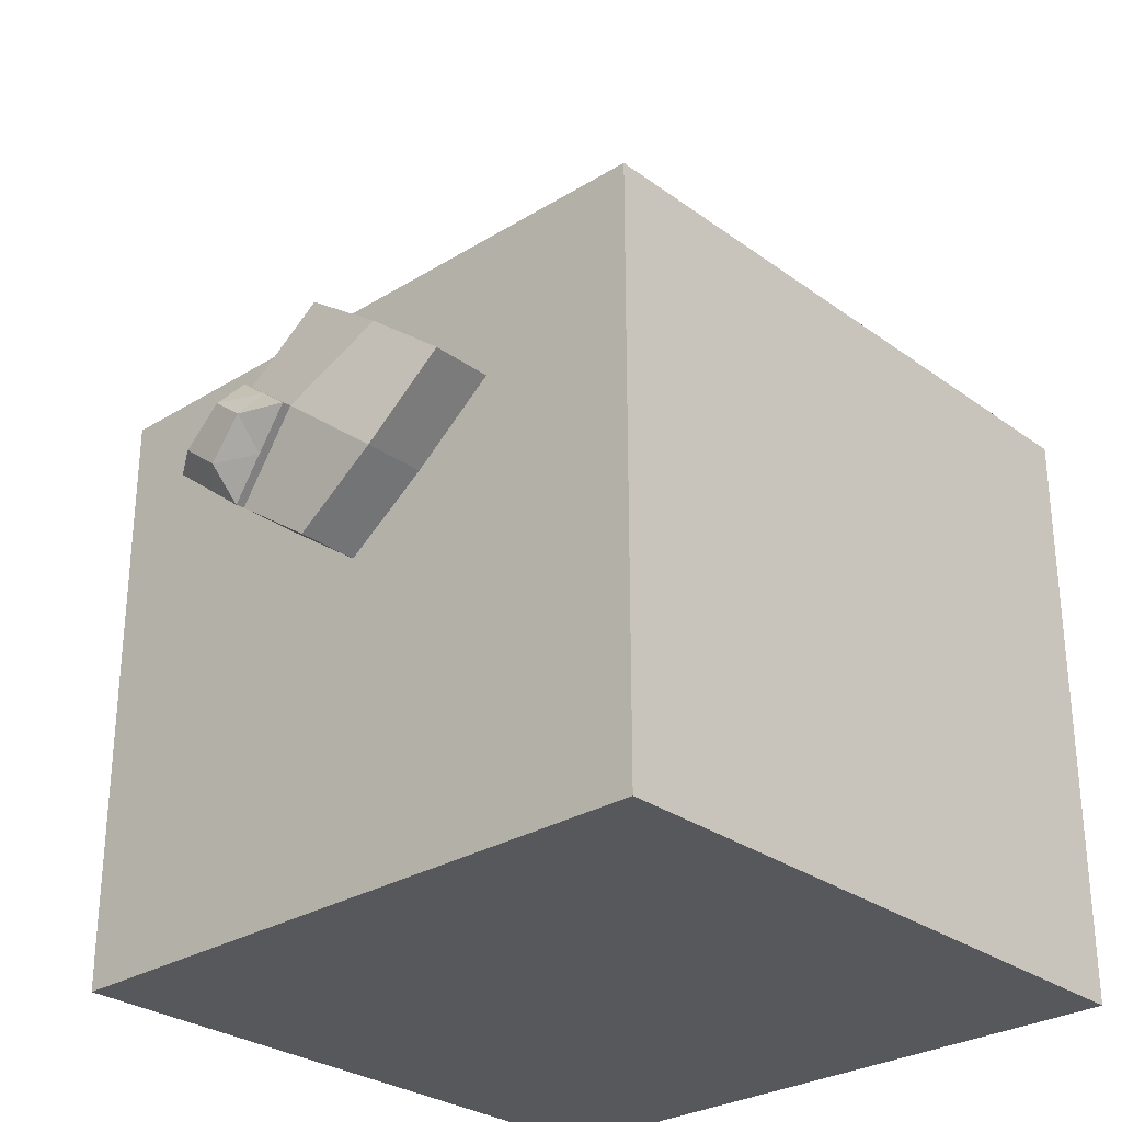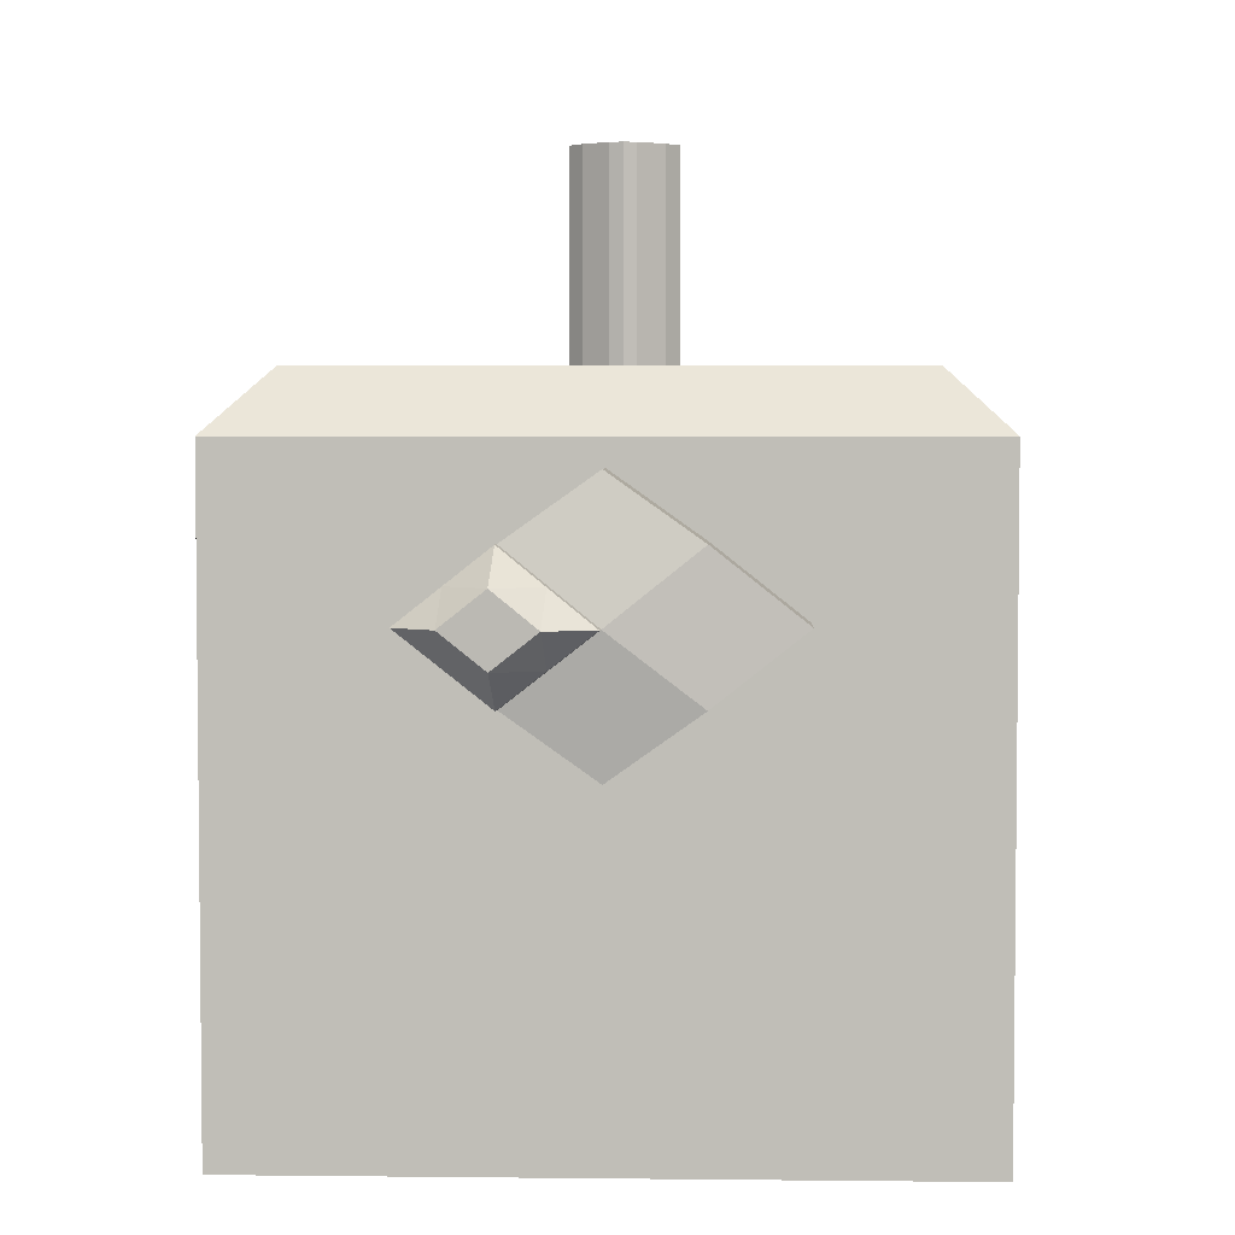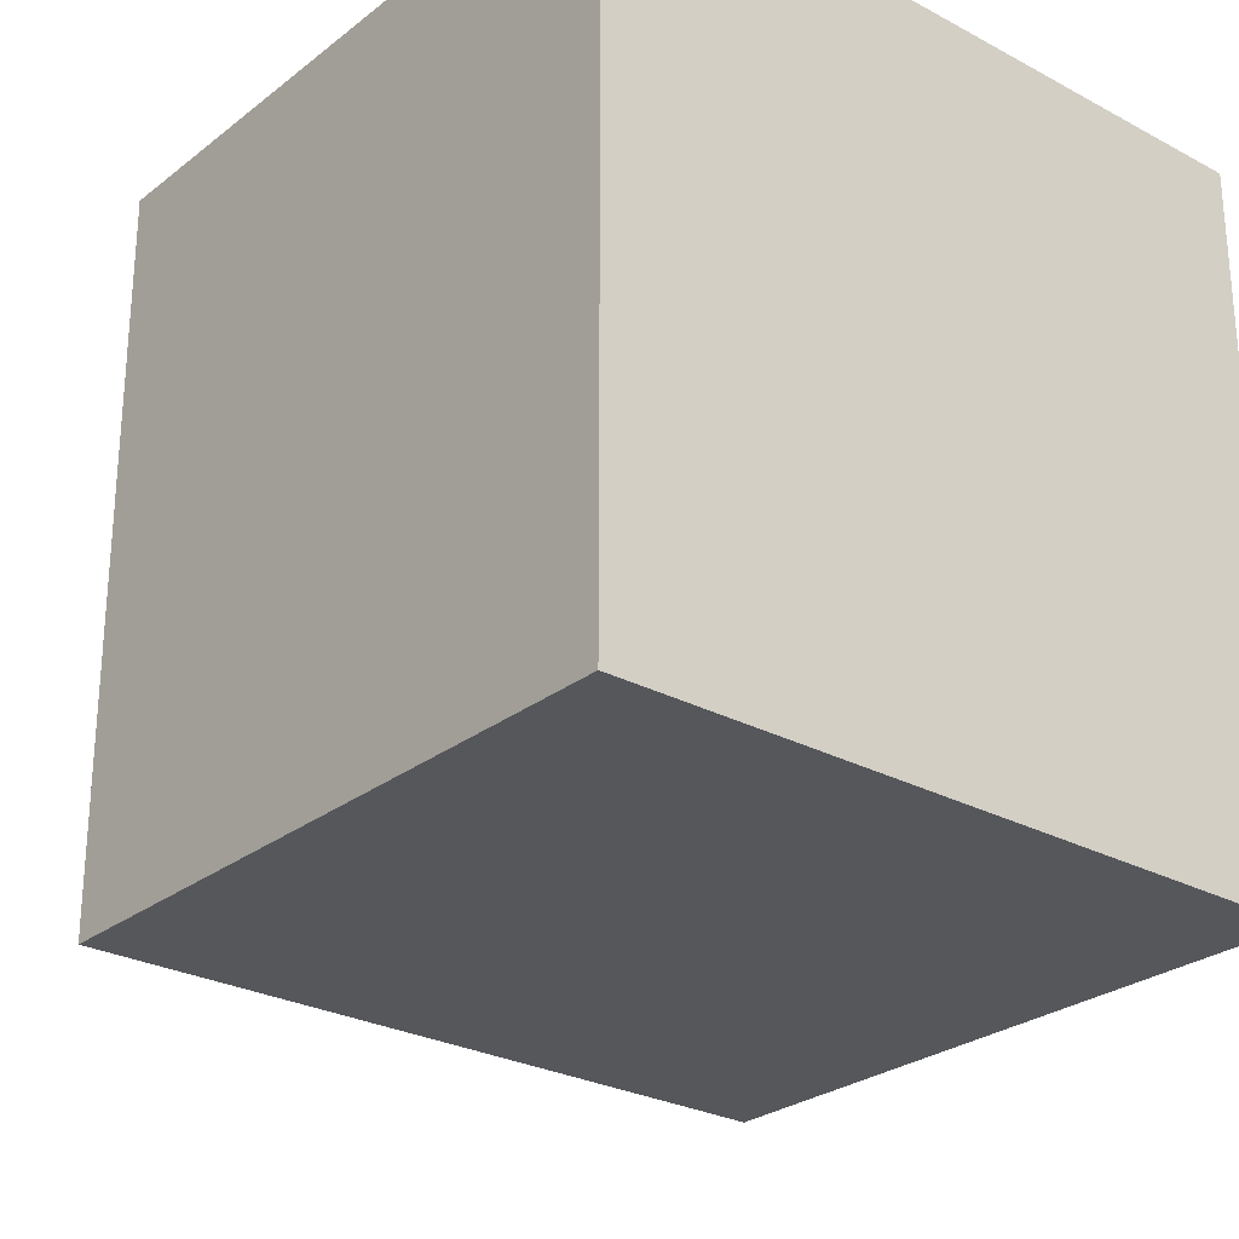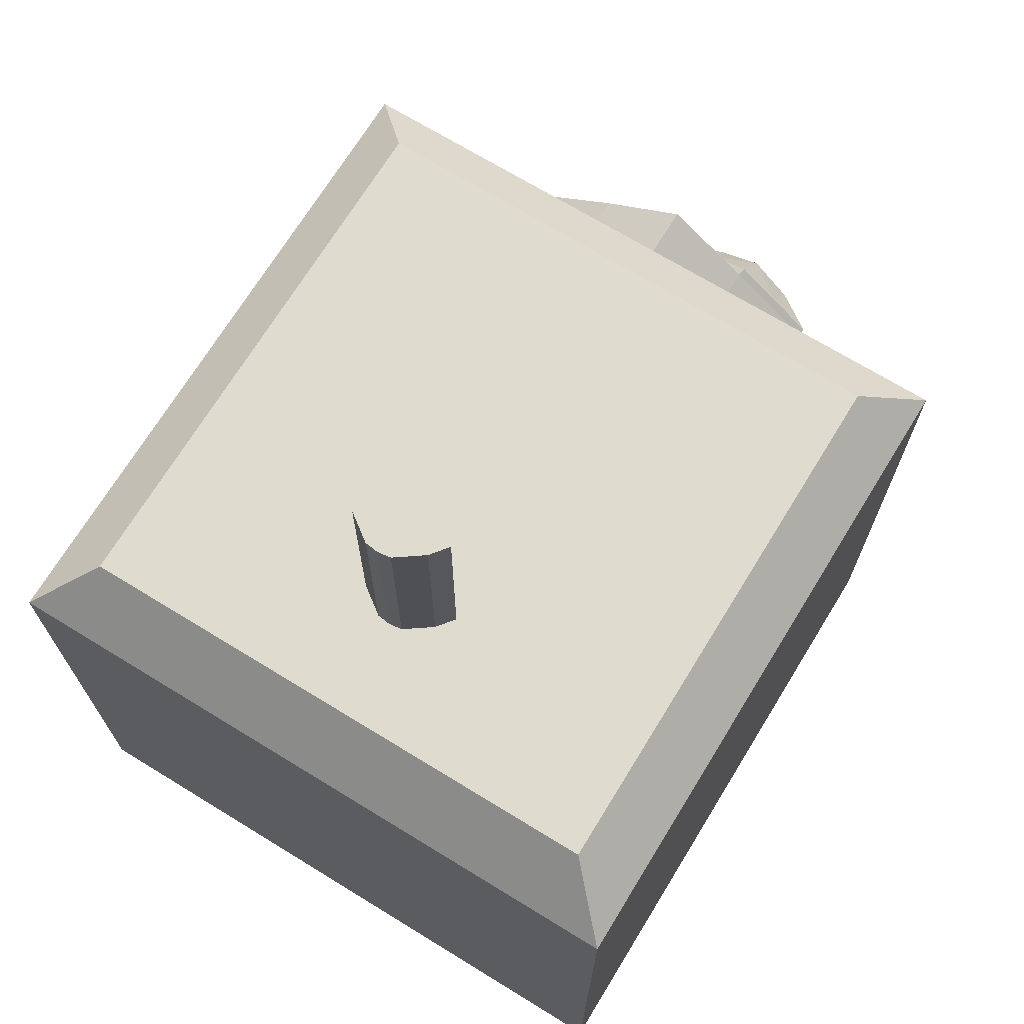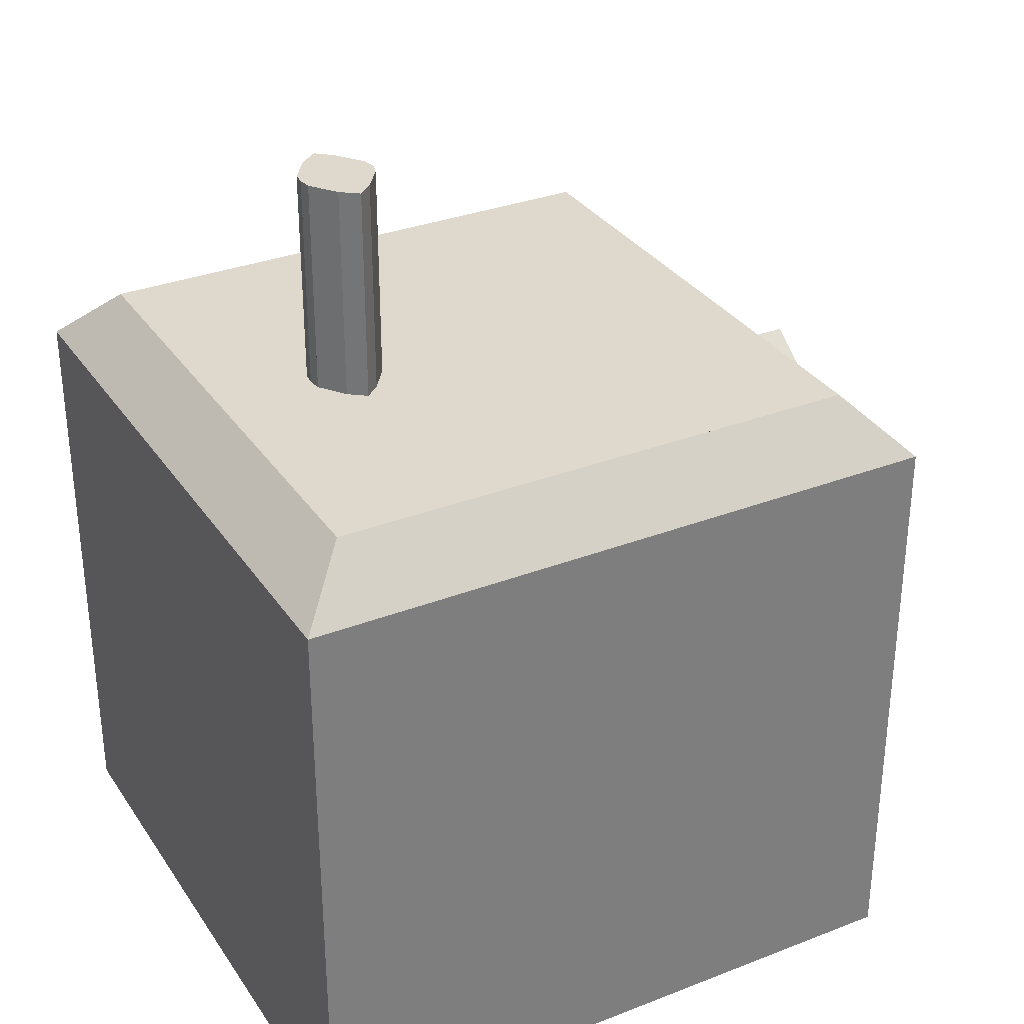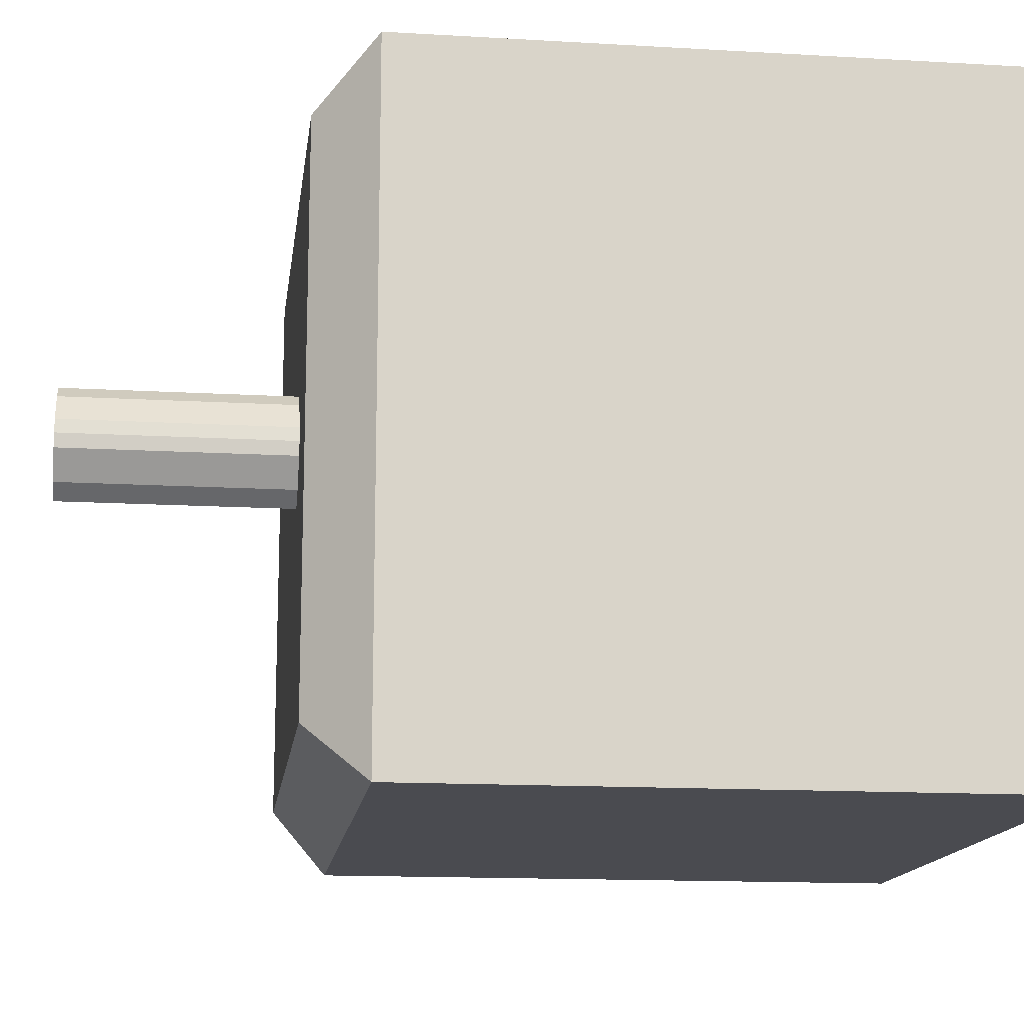
<metadata>
{"format":"obj","ext":"obj","renderer":"f3d","projection":"perspective","resolution":1024,"background":"white","views":[{"elev":-28.7,"azim":132.7,"up":"+Y"},{"elev":3.9,"azim":92.0,"up":"+Y"},{"elev":-26.9,"azim":-39.9,"up":"+Z"},{"elev":70.3,"azim":-58.5,"up":"+Y"},{"elev":32.1,"azim":-28.5,"up":"+Y"},{"elev":-14.5,"azim":-97.3,"up":"+Z"}]}
</metadata>
<code>
o head_1_Cube.002
v -1 3 1
v -1 3 -1
v 1 3 1
v 1 3 -1
v 1 4 -1
v 1 3 0
v 1 4 1
v 1 4 0
v 1 3.5 -1
v 1 3 -0.5
v 1 3.5 1
v 1 4.5 -1
v 1 3 0.5
v 1 4.5 1
v 1 4 0.5
v 1 4 -0.5
v 1 4.5 -0.5
v 1 4.5 0.5
v 1 3.25 -1
v 1 3 -0.75
v 1 3.25 1
v 1 4.25 -1
v 1 3 0.25
v 1 4.25 1
v 1 4 -0.25
v 1 3.75 -1
v 1 3 -0.25
v 1 3.75 1
v 1 4.75 -1
v 1 3 0.75
v 1 4.75 1
v 1 4 0.25
v 1 4.75 0
v 1 4.25 -0.5
v 1 4.75 -0.5
v 1 4.25 0.5
v 1 4.75 0.5
v 1 4.75 0.25
v 1 4.75 -0.75
v 1 4.75 -0.25
v 1 4.75 0.75
v 1 4.375 0.5
v 1 4.375 -0.5
v 1 4.178 -0.25
v 1 4.572 -0.25
v 1 4.572 0.25
v 1 4.178 0.25
v 1.188 4.474 0.375
v 1.188 4.178 -0.25
v 1.188 4.375 -0.5
v 1.188 4.572 -0.25
v 1.188 4.75 0
v 1.188 4.572 0.25
v 1.188 4.375 0.5
v 1.188 4.178 0.25
v 1.188 4 0
v 1.255 4.375 0
v 1.188 4.276 0.375
v 1.221 4.474 0.125
v 1.221 4.276 0.125
v 1.292 4.375 0.3881
v 1.3 4.474 0.2632
v 1.214 4.474 0.3783
v 1.214 4.375 0.5033
v 1.3 4.276 0.2632
v 1.214 4.276 0.3783
v 1.214 4.178 0.2533
v 1.325 4.375 0.1383
v 1.247 4.474 0.1283
v 1.214 4.572 0.2533
v 1.247 4.276 0.1283
v 1.28 4.375 0.003323
v -0.6442 5 0.6442
v -1 4.826 1
v -0.6442 5 -0.6442
v -1 4.826 -1
v 0.8263 5 0.8263
v 1 4.826 1
v 0.8263 5 -0.8263
v 1 4.826 -1
v 0.8263 5 0
v 1 4.826 0
v 0.8263 5 0.5
v 1 4.826 0.5
v 0.8263 5 -0.5
v 1 4.826 -0.5
v 1 4.826 0.75
v 0.8263 5 0.75
v 1 4.826 -0.25
v 0.8263 5 -0.25
v 1 4.826 0.25
v 0.8263 5 0.25
v 1 4.826 -0.75
v 0.8263 5 -0.75
v 0 4.826 1
v 0 4.826 -1
v -0.8263 5 0.8263
v -0.8263 5 -0.8263
v 0 5 0.8263
v 0 5 -0.8263
v -0.6442 5 0
v -0.4945 5 0.08053
v -0.6442 5 -0.3221
v -0.6442 5 0.3221
v -0.5287 5 0
v -0.2976 5 0
v -0.6442 5 0.1611
v -0.4132 5 0.1611
v -0.2976 5 0.1611
v -0.5287 5 0.1611
v -0.4132 5 -0.1611
v -0.6442 5 -0.1611
v -0.2976 5 -0.1611
v -0.5287 5 -0.1611
v -0.4945 5 -0.08053
v -0.3377 5 -0.08053
v -0.3377 5 0.08053
v -0.4656 5 0.1208
v -0.5234 5 -0.04026
v -0.3666 5 -0.1208
v -0.3088 5 0.04026
v -0.5234 5 0.04026
v -0.4656 5 -0.1208
v -0.3088 5 -0.04026
v -0.3666 5 0.1208
v -0.4656 5.039 0.1208
v -0.4132 5.039 0.1611
v -0.5234 5.039 -0.04026
v -0.5287 5.039 0
v -0.3666 5.039 -0.1208
v -0.4132 5.039 -0.1611
v -0.3088 5.039 0.04026
v -0.2976 5.039 0
v -0.5234 5.039 0.04026
v -0.4945 5.039 0.08053
v -0.4656 5.039 -0.1208
v -0.4945 5.039 -0.08053
v -0.3088 5.039 -0.04026
v -0.3377 5.039 -0.08053
v -0.3666 5.039 0.1208
v -0.3377 5.039 0.08053
v -0.4656 5.659 0.1208
v -0.4132 5.659 0.1611
v -0.5234 5.659 -0.04026
v -0.5287 5.659 0
v -0.3666 5.659 -0.1208
v -0.4132 5.659 -0.1611
v -0.3088 5.659 0.04026
v -0.2976 5.659 0
v -0.5234 5.659 0.04026
v -0.4945 5.659 0.08053
v -0.4656 5.659 -0.1208
v -0.4945 5.659 -0.08053
v -0.3088 5.659 -0.04026
v -0.3377 5.659 -0.08053
v -0.3666 5.659 0.1208
v -0.3377 5.659 0.08053
v 0 3 -1
v 1 3.125 -1
v 1 4.125 -1
v 1 3.625 -1
v 1 4.625 -1
v 1 3.375 -1
v 1 4.375 -1
v 1 3.875 -1
v -0.5 4.826 -1
v -1 3.913 -1
v 1 4.788 -1
v 0.5 4.826 -1
v -1 3 0
v -1 4.826 0
v -1 3.913 1
v -1 3.457 -1
v -1 4.37 -1
v 0.4132 5 0.8263
v -0.4132 5 0.8263
v -0.6389 5 0.8263
v -0.4018 5 -0.8263
v -0.6398 5 -0.8263
f 88 77 78 87 84 91 82 89 86 93 80 79 94 85 90 81 92 83
f 1 172 74 171 76 174 167 173 2 170
f 2 158 4 20 10 27 6 23 13 30 3 1 170
f 2 173 167 174 76 166 96 169 80 168 29 162 12 164 22 160 5 165 26 161 9 163 19 159 4 158
f 87 78 31 41 37 38 33 40 35 39 29 168 80 93 86 89 82 91 84
f 34 43 44 8 25 16
f 45 33 52 51
f 47 8 56 55
f 42 46 33 38 37 18
f 42 36 15 32 8 47
f 33 45 43 17 35 40
f 43 45 51 50
f 42 47 55 58 54
f 57 51 52 53 59
f 56 49 57 60 55
f 49 50 51 57
f 33 46 53 52
f 8 44 49 56
f 46 42 54 48 53
f 44 43 50 49
f 58 55 67 66
f 48 54 64 63
f 54 58 66 64
f 55 60 71 67
f 60 57 72 71
f 59 53 70 69
f 57 59 69 72
f 61 62 63
f 65 61 66
f 62 68 69
f 71 68 65
f 62 61 65 68
f 63 64 61
f 66 67 65
f 69 70 62
f 65 67 71
f 70 63 62
f 64 66 61
f 72 69 68
f 68 71 72
f 53 48 63 70
f 97 98 76 171 74
f 100 79 80 169 96 166 76 98 179 178
f 99 176 177 97 74 95 78 77 175
f 3 21 11 28 7 24 14 31 78 95 74 172 1
f 73 104 107 101 112 103 75 98 97
f 110 105 101 107
f 105 110 108 118 102 122
f 73 177 176 108 110 107 104
f 120 111 131 147 146 130
f 105 114 112 101
f 105 119 115 123 111 114
f 109 106 121 117 125 108
f 111 120 116 124 106 113
f 116 120 130 146 155 139
f 119 105 129 145 144 128
f 115 119 128 144 153 137
f 118 108 127 143 142 126
f 125 117 141 157 156 140
f 102 118 126 142 151 135
f 124 116 139 155 154 138
f 111 123 136 152 147 131
f 106 124 138 154 149 133
f 123 115 137 153 152 136
f 105 122 134 150 145 129
f 122 102 135 151 150 134
f 121 106 133 149 148 132
f 117 121 132 148 157 141
f 108 125 140 156 143 127
f 17 43 34 16 5 160 22 164 12 162 29 39 35
f 153 144 145 150 151 142 143 156 157 148 149 154 155 146 147 152
f 7 15 36 42 18 37 41 31 14 24
f 5 16 25 8 32 15 7 28 11 21 3 30 13 23 6 27 10 20 4 159 19 163 9 161 26 165
f 109 92 81 90 113 106
f 113 100 178 111
f 108 176 99 109
f 177 73 97
f 111 178 179 75 103 112 114
f 75 179 98
f 92 109 99 175 77 88 83
f 113 90 85 94 79 100

</code>
